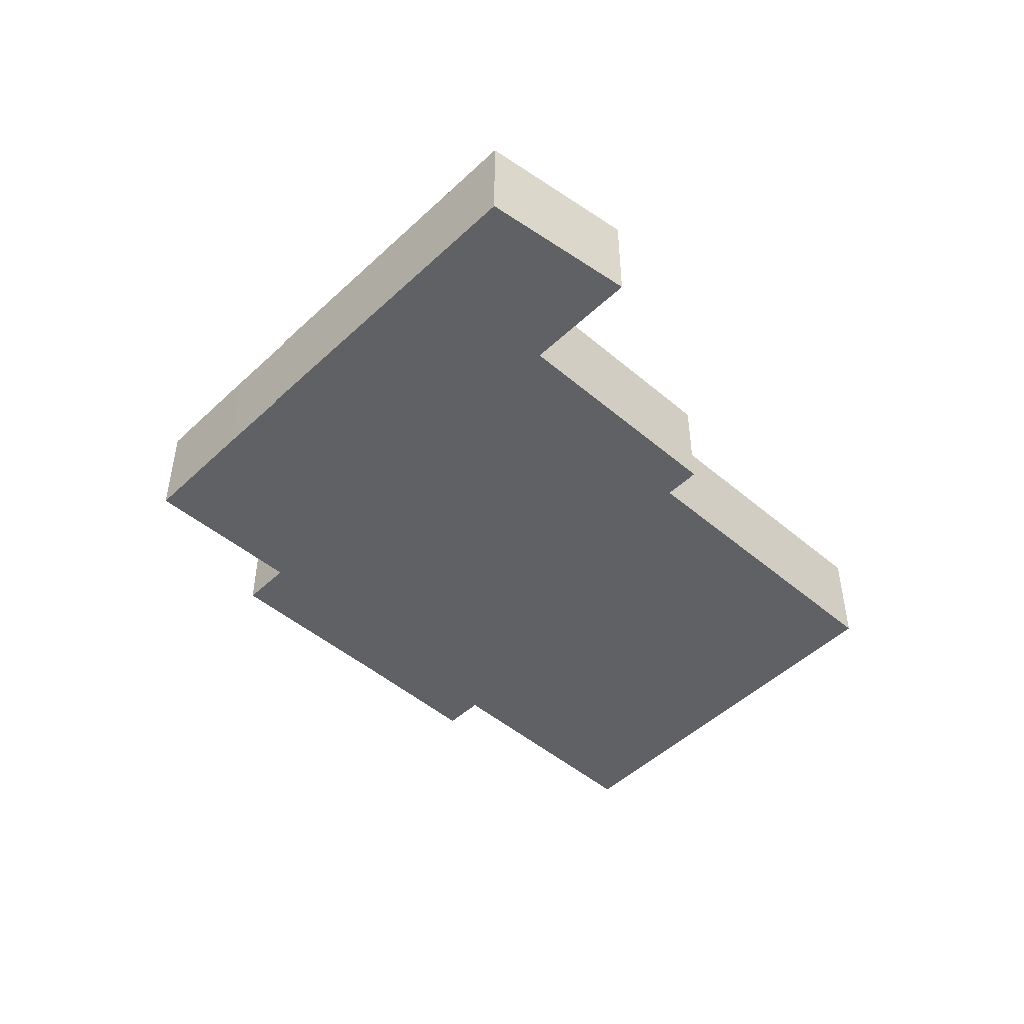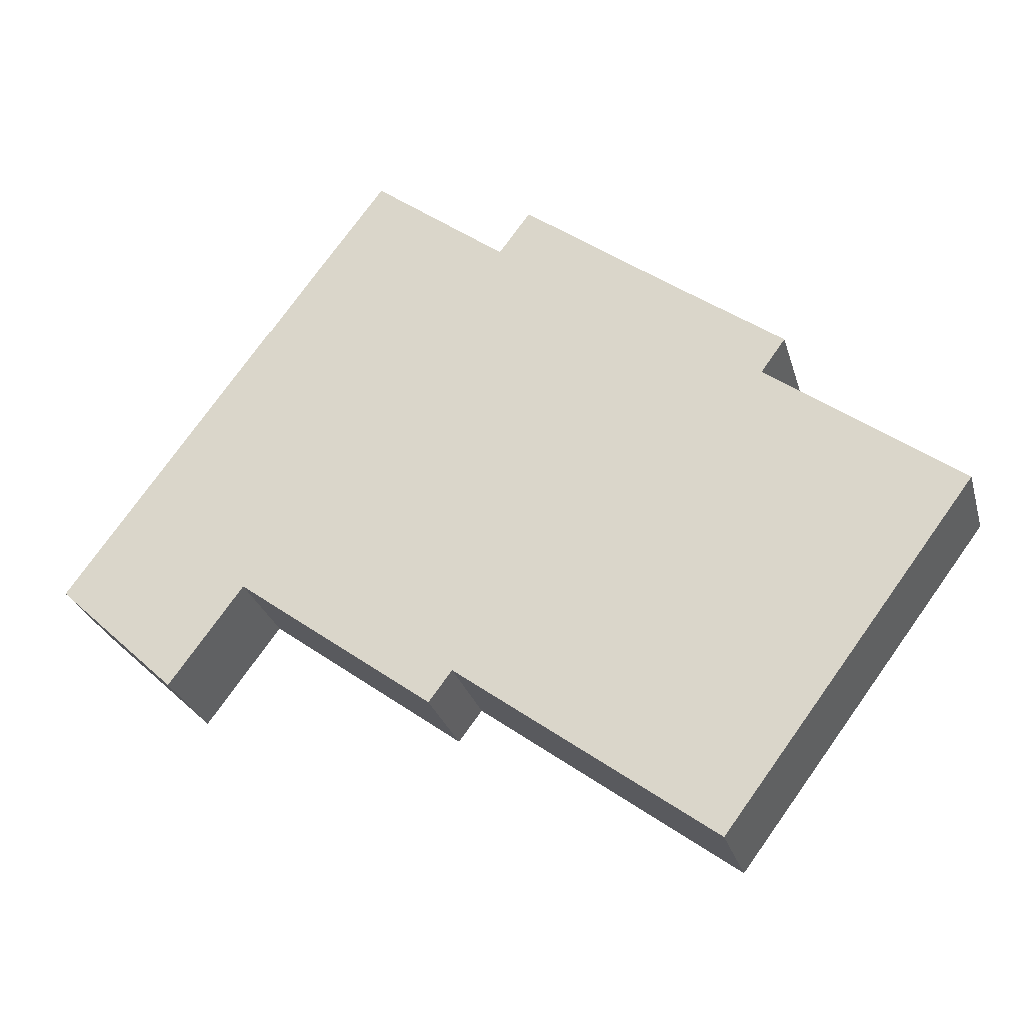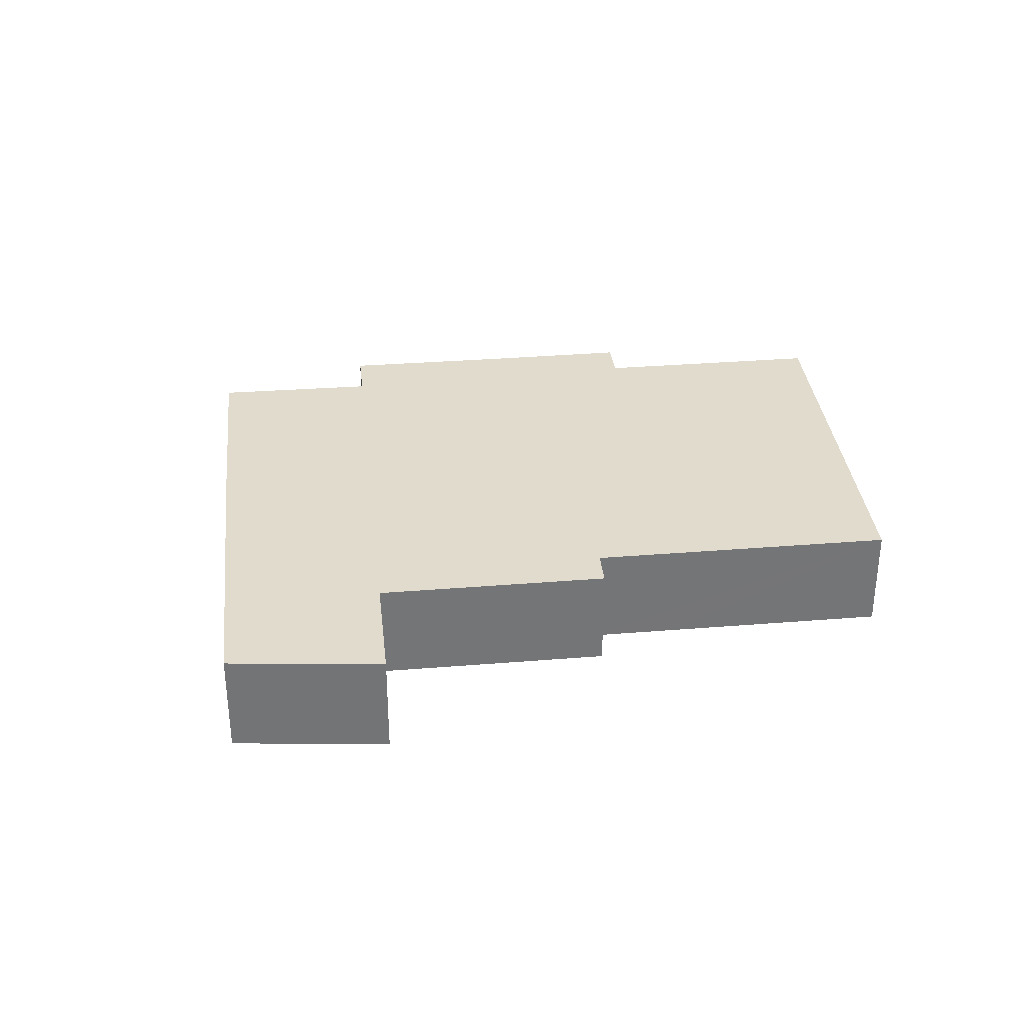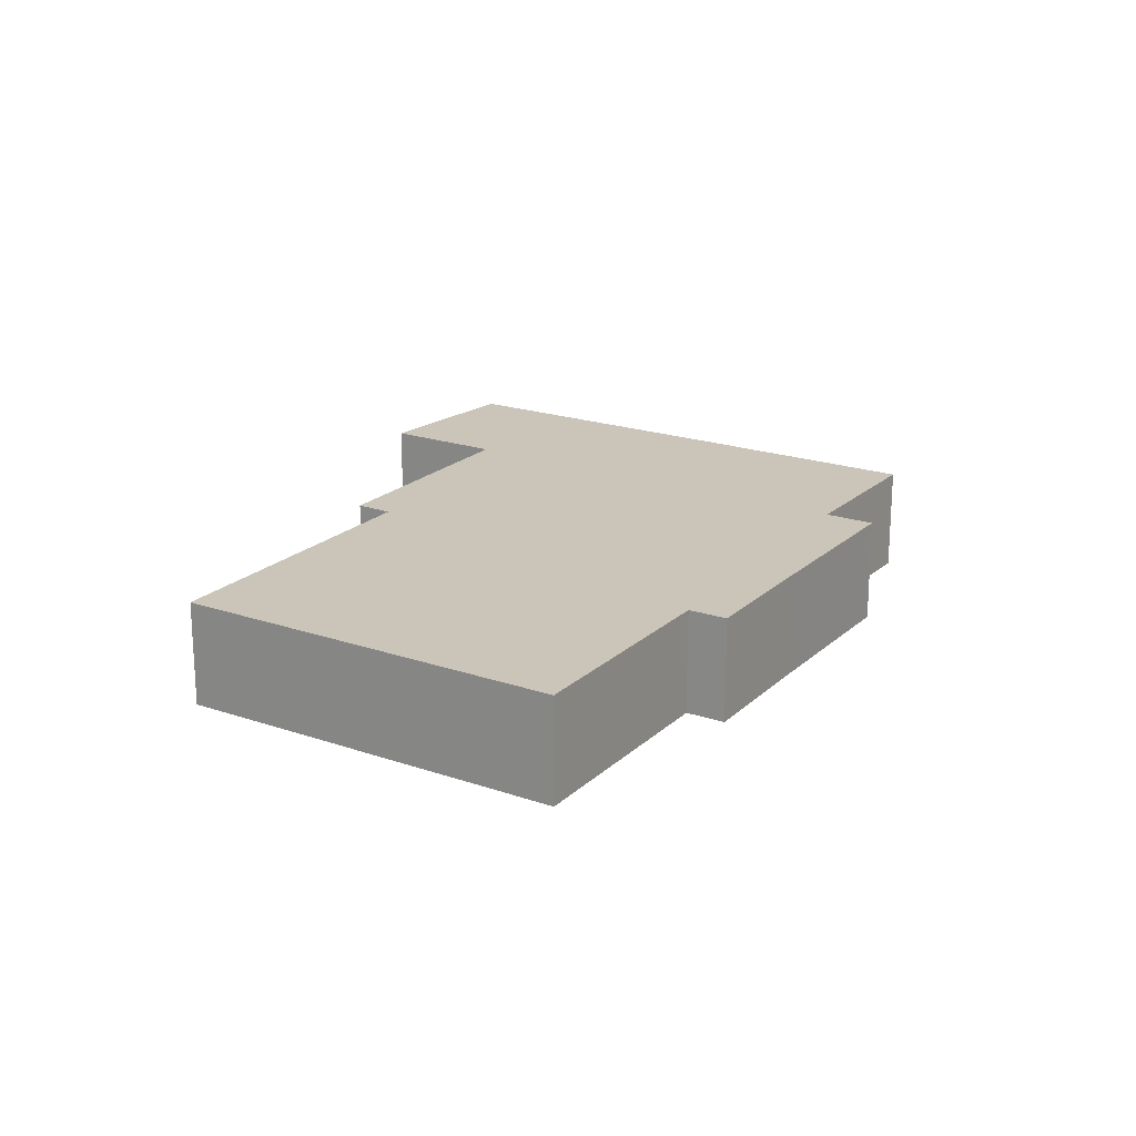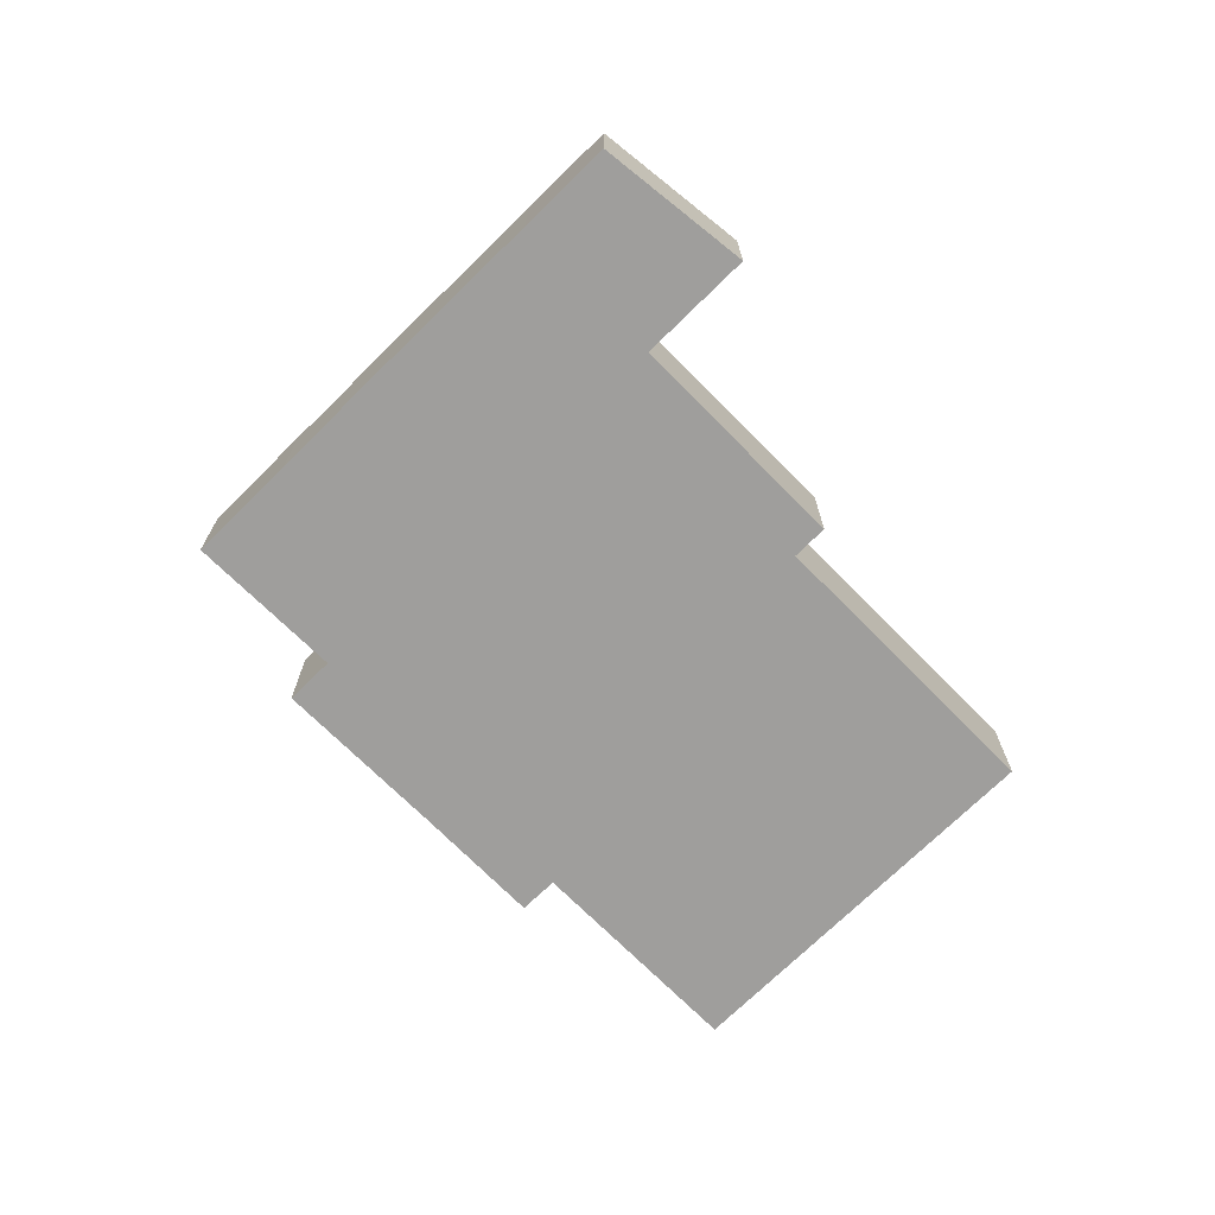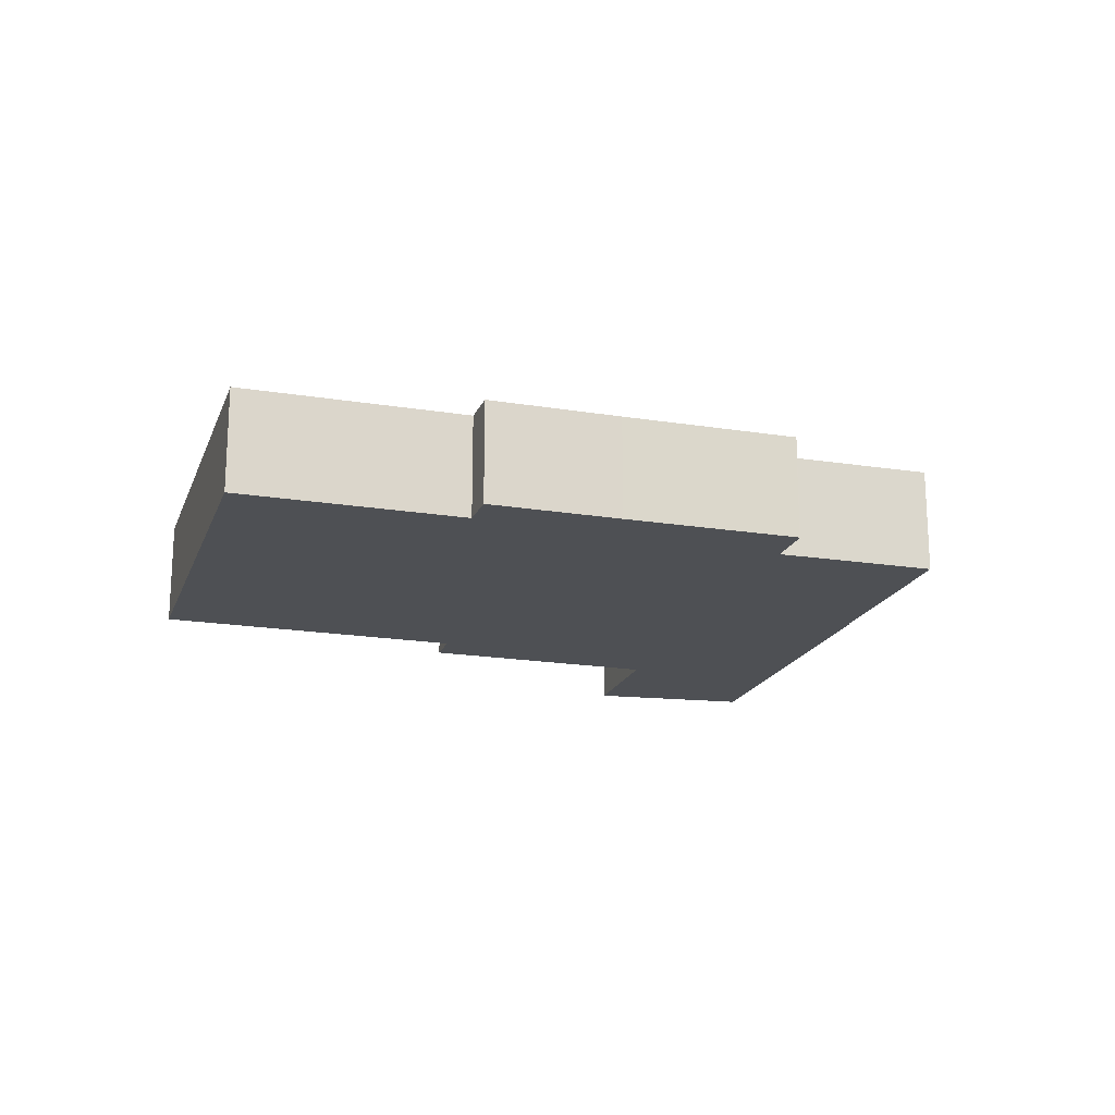
<metadata>
{"format":"obj","ext":"obj","renderer":"f3d","projection":"perspective","resolution":1024,"background":"white","views":[{"elev":-48.2,"azim":99.8,"up":"+Y"},{"elev":-27.0,"azim":-165.3,"up":"+Z"},{"elev":33.9,"azim":137.1,"up":"+Y"},{"elev":20.3,"azim":-94.5,"up":"+Y"},{"elev":-71.0,"azim":98.0,"up":"+Y"},{"elev":-19.0,"azim":-53.8,"up":"+Y"}]}
</metadata>
<code>
v  57.6 6.708 -0.781
v  45.4 6.708 -1.716
v  53.79 6.708 4.381
v  45.46 6.708 -1.796
v  54.59 6.708 -3.621
v  50.03 6.708 -7.933
v  55.27 6.708 -2.978
v  33.1 6.708 -10.84
v  31.64 6.708 -8.915
v  45.24 6.708 -1.839
v  44.56 6.708 16.82
v  44.6 6.708 16.85
v  0 6.708 4.107e-16
v  15.6 6.708 -20.81
v  27.43 6.708 -12.03
v  41.57 6.708 20.89
v  28.74 6.708 20.55
v  37.07 6.708 26.91
v  17.51 6.708 16.23
v  10.46 6.708 11.04
v  11.89 6.708 9.074
v  11.99 6.708 8.936
v  11.81 6.708 8.808
v  28.16 6.708 21.33
v  26.75 6.708 23.18
v  26.77 6.708 23.2
v  0 0 0
v  11.81 -5.393e-16 8.808
v  11.99 -5.472e-16 8.936
v  10.46 -6.761e-16 11.04
v  17.51 -9.941e-16 16.23
v  26.75 -1.419e-15 23.18
v  26.77 -1.42e-15 23.2
v  28.74 -1.258e-15 20.55
v  37.07 -1.648e-15 26.91
v  44.56 -1.03e-15 16.82
v  44.6 -1.032e-15 16.85
v  11.89 -5.556e-16 9.074
v  50.03 4.858e-16 -7.933
v  45.46 1.1e-16 -1.796
v  45.4 1.051e-16 -1.716
v  33.1 6.637e-16 -10.84
v  31.64 5.459e-16 -8.915
v  15.6 1.274e-15 -20.81
v  28.16 -1.306e-15 21.33
v  41.57 -1.279e-15 20.89
v  53.79 -2.683e-16 4.381
v  57.6 4.782e-17 -0.781
v  55.27 1.823e-16 -2.978
v  54.59 2.217e-16 -3.621
v  45.24 1.126e-16 -1.839
v  27.43 7.369e-16 -12.03
g defaultobject
f 1 2 3
f 2 1 4
f 4 1 5
f 4 5 6
f 5 1 7
f 8 9 10
f 3 11 12
f 11 3 13
f 13 3 9
f 13 9 14
f 9 3 2
f 9 2 10
f 14 9 15
f 16 17 18
f 17 16 19
f 19 16 20
f 20 16 11
f 20 11 21
f 21 11 22
f 22 11 23
f 23 11 13
f 24 25 26
f 25 24 19
f 19 24 17
f 27 23 13
f 23 27 28
f 23 28 22
f 22 28 29
f 30 19 20
f 19 30 31
f 19 31 25
f 25 31 32
f 32 26 25
f 26 32 33
f 34 18 17
f 18 34 35
f 36 12 11
f 12 36 37
f 29 21 22
f 21 29 20
f 20 29 30
f 30 29 38
f 39 4 6
f 4 39 40
f 4 40 2
f 2 40 41
f 42 9 8
f 9 42 43
f 44 13 14
f 13 44 27
f 33 24 26
f 24 33 17
f 17 33 34
f 34 33 45
f 35 16 18
f 16 35 46
f 16 46 11
f 11 46 36
f 37 3 12
f 3 37 47
f 3 47 1
f 1 47 48
f 48 7 1
f 7 48 5
f 5 48 6
f 6 48 49
f 6 49 39
f 39 49 50
f 41 10 2
f 10 41 8
f 8 41 42
f 42 41 51
f 43 15 9
f 15 43 14
f 14 43 52
f 14 52 44
f 31 38 29
f 38 31 30
f 47 49 48
f 49 47 50
f 50 47 39
f 39 47 40
f 40 47 37
f 40 37 41
f 41 37 51
f 51 37 42
f 42 37 36
f 42 36 46
f 42 46 43
f 43 46 35
f 43 35 52
f 52 35 44
f 44 35 34
f 44 34 27
f 27 34 29
f 29 34 45
f 29 45 33
f 29 33 32
f 29 32 31
f 27 29 28

</code>
